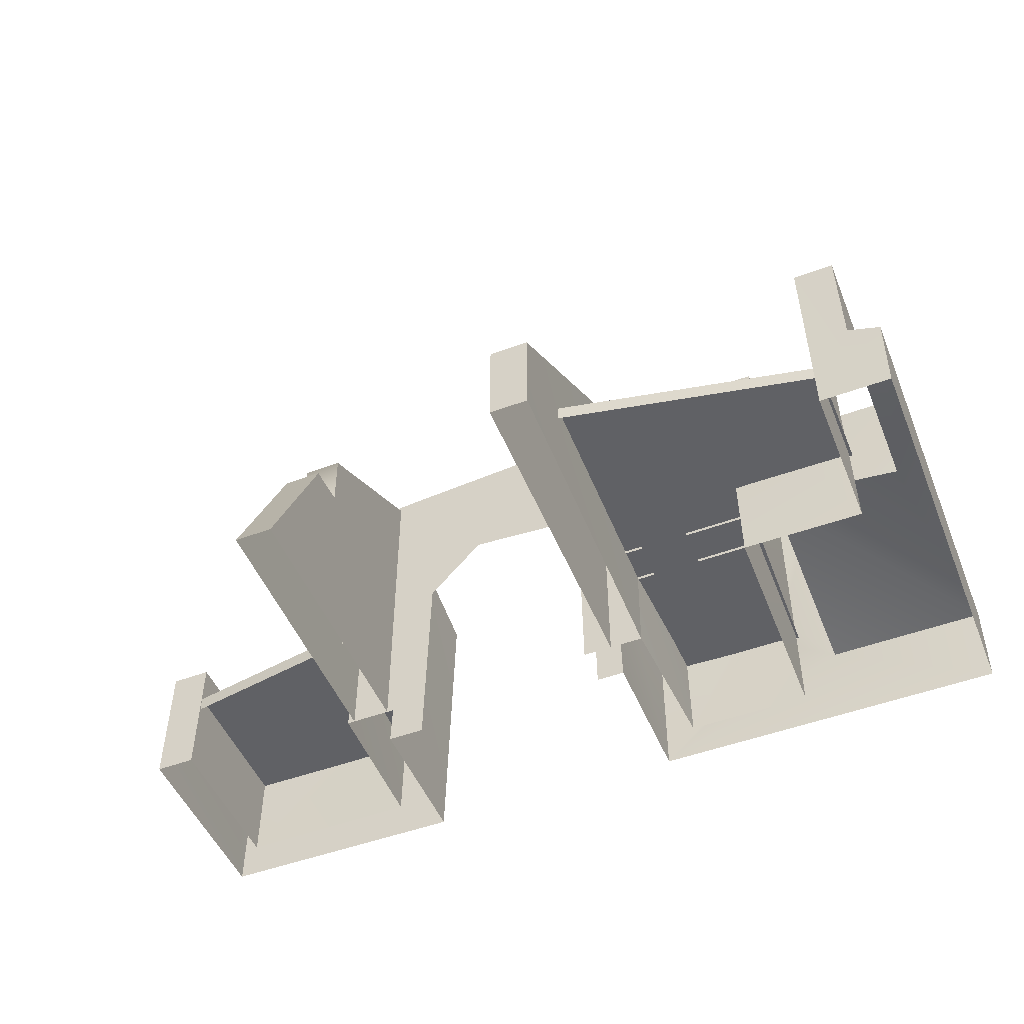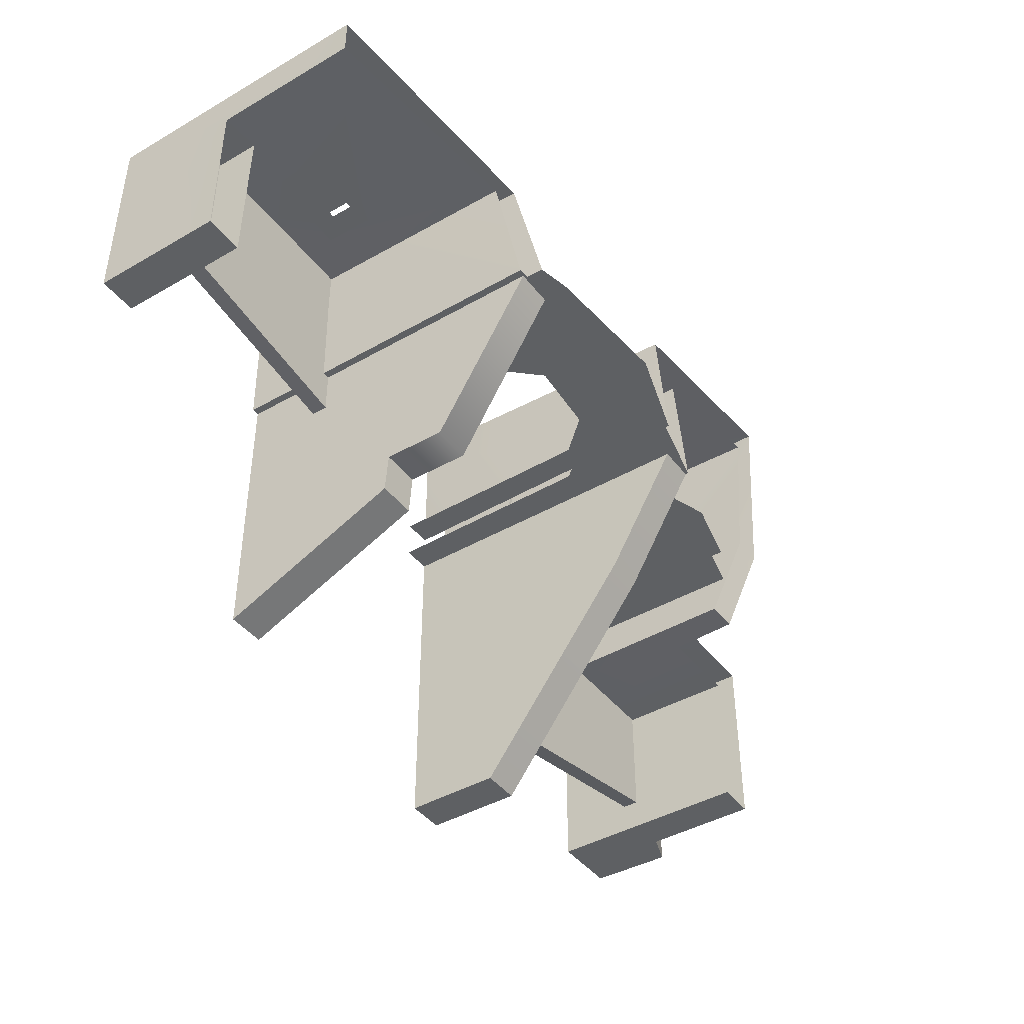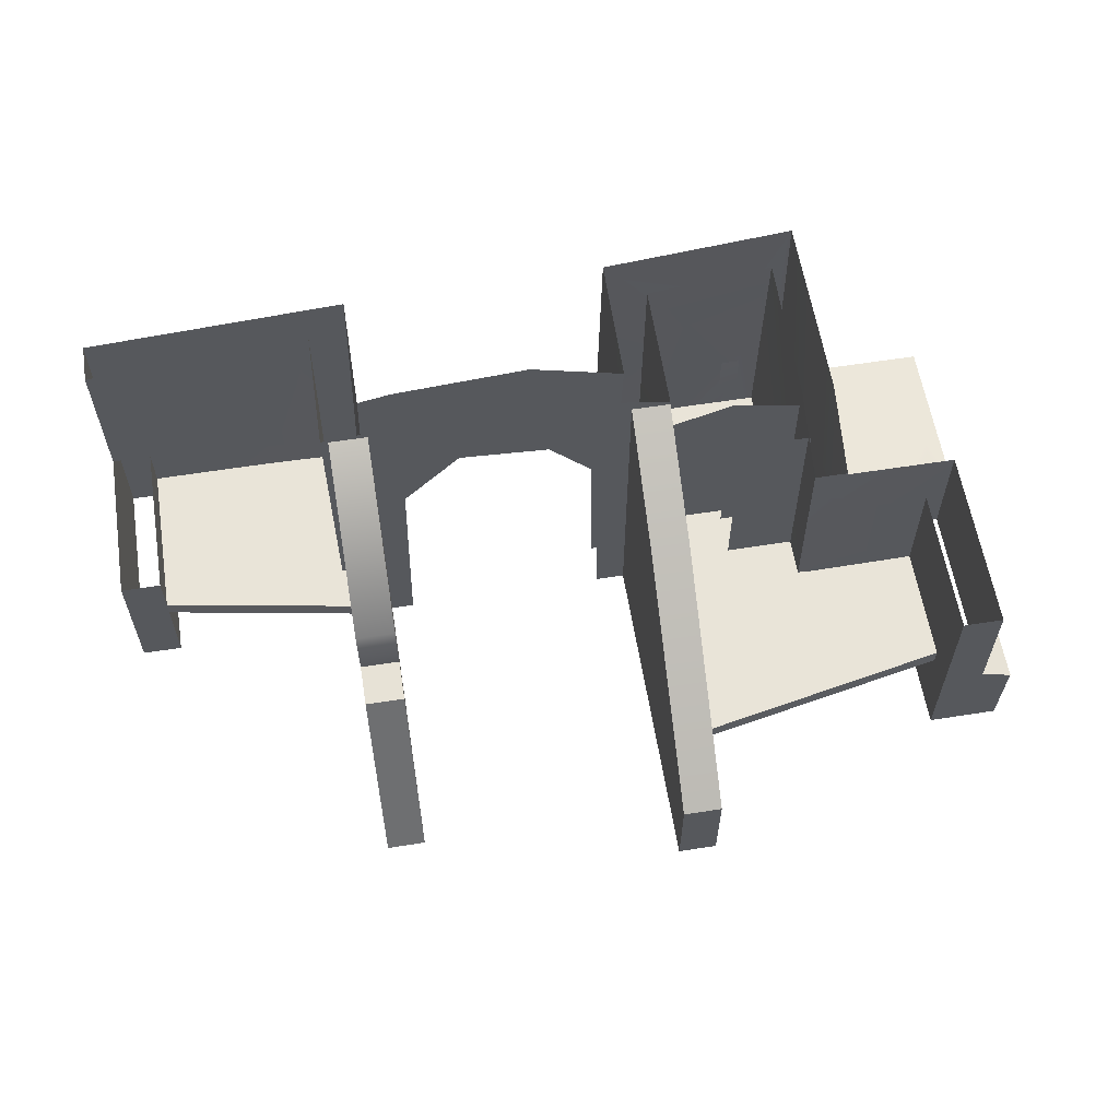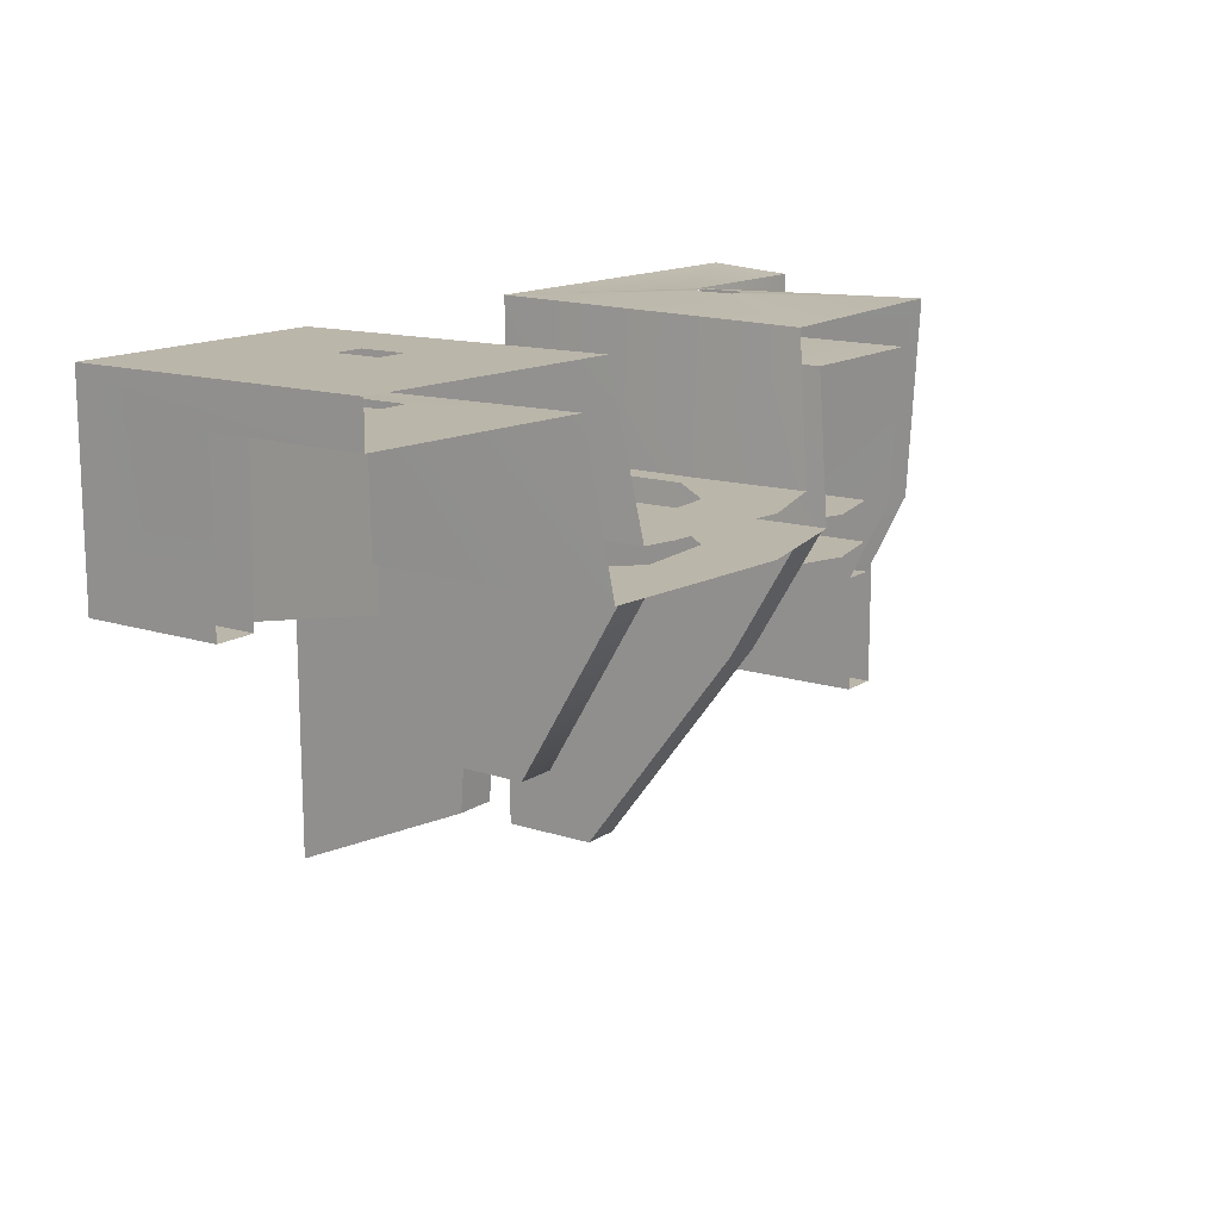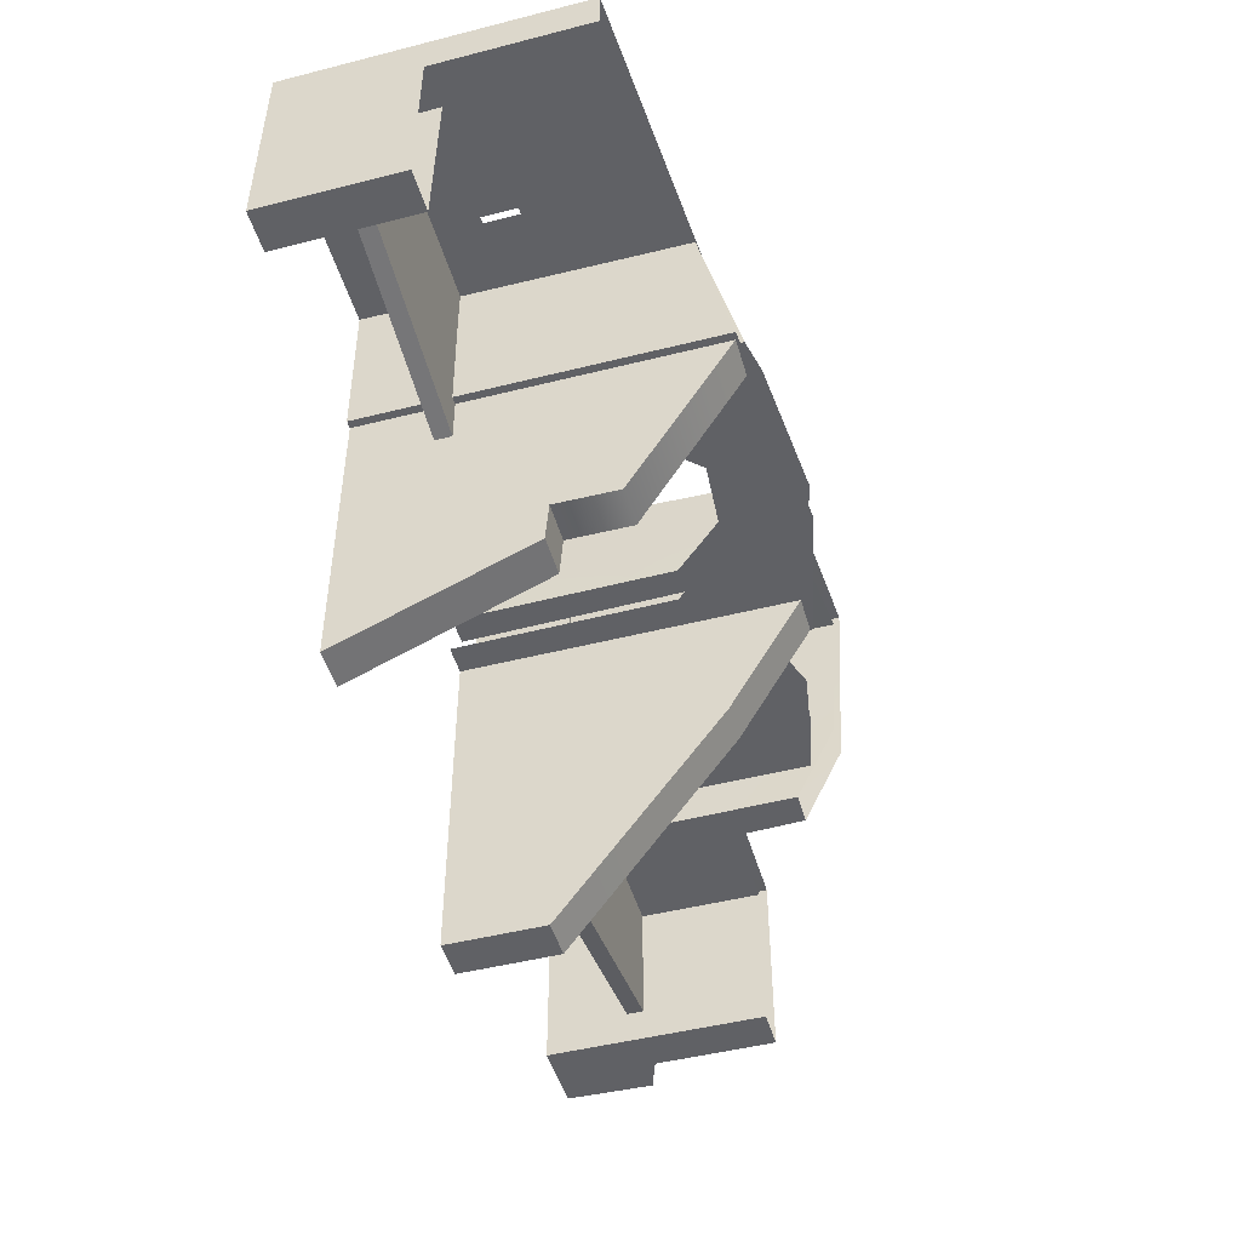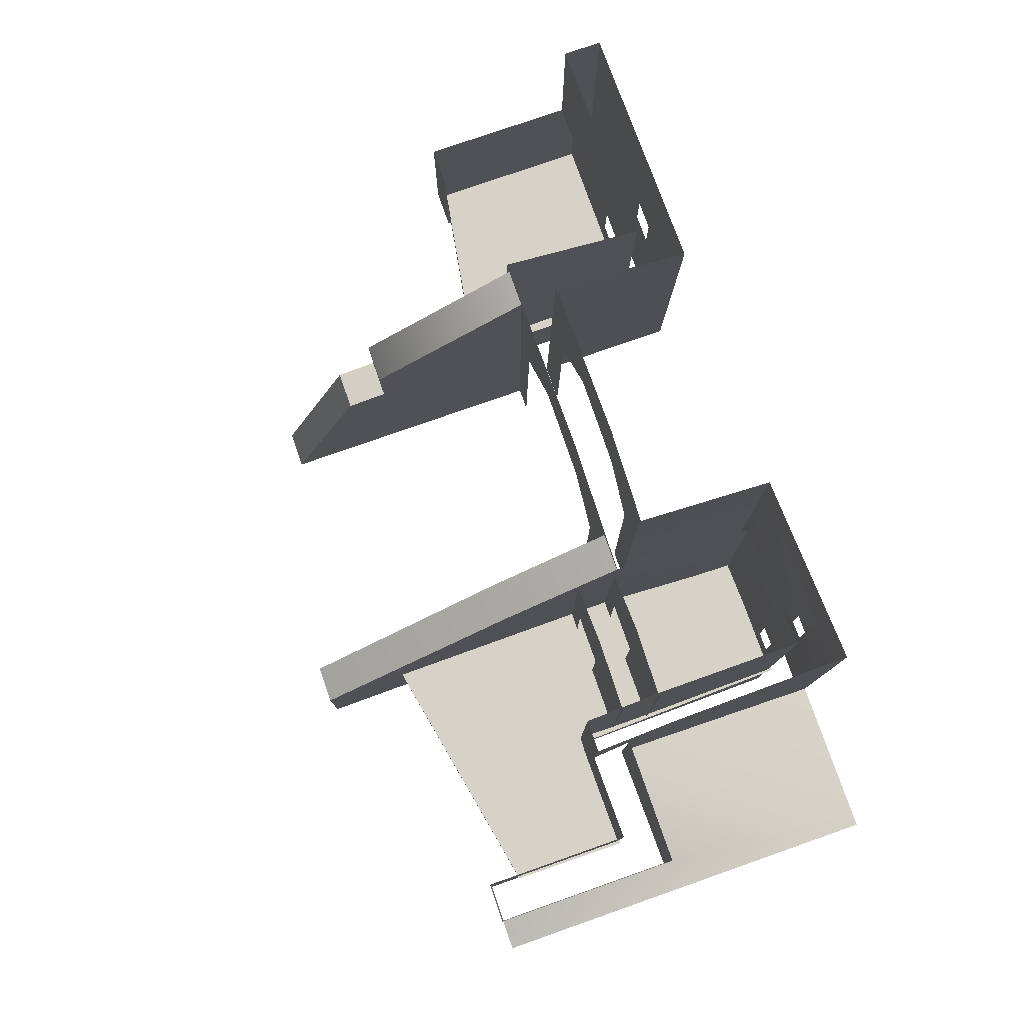
<metadata>
{"format":"obj","ext":"obj","renderer":"f3d","projection":"perspective","resolution":1024,"background":"white","views":[{"elev":-50.1,"azim":-157.9,"up":"+Y"},{"elev":-42.7,"azim":124.5,"up":"+Z"},{"elev":59.8,"azim":170.8,"up":"+Y"},{"elev":14.1,"azim":125.4,"up":"+Z"},{"elev":-47.9,"azim":105.9,"up":"+Z"},{"elev":78.3,"azim":-109.3,"up":"+Y"}]}
</metadata>
<code>
v  5.475 -0.1461 3.166
v  4.256 6.075 3.166
v  4.404 -0.1461 3.166
v  -2.132 6.249 3.166
v  -1.365 6.075 3.166
v  -2.233 9.225 3.166
v  0.0682 7.648 3.166
v  0.4161 10.02 3.166
v  2.615 7.84 3.166
v  4.291 9.717 3.166
v  5.225 9.508 3.166
v  -2.229 -0.1461 3.166
v  -1.412 -0.1461 3.166
v  5.475 -0.1461 7.355
v  5.225 8.536 7.355
v  8.489 4.735 7.355
v  8.49 3.474 7.355
v  12.8 -0.1461 7.355
v  12.8 8.052 7.355
v  7.627 4.735 7.355
v  7.628 3.474 7.355
v  -2.337 8.905 7.183
v  -2.229 -0.1461 7.387
v  -5.942 4.638 7.387
v  -5.942 3.42 7.387
v  -7.938 9.225 7.387
v  -6.487 4.638 7.387
v  -7.957 5.868 0.9442
v  -7.976 2.909 0.855
v  -7.997 2.227 7.188
v  -11.7 5.868 0.9442
v  -11.7 2.541 0.9442
v  -12.59 2.227 -4.43
v  -12.53 -0.1461 -4.43
v  -12.53 -0.1461 7.387
v  -12.59 2.227 7.188
v  -11.7 5.868 -4.43
v  -11.7 2.545 -4.43
v  12.8 -0.1461 1.677
v  12.79 3.761 6.22
v  0.4161 10.02 2.031
v  0.0682 7.648 2.031
v  -1.365 6.075 2.031
v  -3.339 9.187 2.031
v  4.291 9.717 2.031
v  2.615 7.84 2.031
v  6.361 9.527 2.031
v  4.256 6.075 2.031
v  6.384 -0.1461 2.031
v  4.404 -0.1461 2.031
v  12.8 8.052 6.22
v  8.489 4.735 6.22
v  7.627 4.735 6.22
v  6.347 8.652 6.22
v  7.628 3.474 6.22
v  6.463 -0.1461 6.168
v  8.49 3.474 6.22
v  11.66 -0.1461 6.209
v  -3.21 -0.1461 2.031
v  -3.419 -0.1461 6.252
v  -3.442 8.835 6.096
v  -5.942 4.628 6.252
v  -5.942 3.403 6.253
v  -6.487 4.638 6.252
v  -7.092 9.18 6.203
v  -6.487 3.42 6.252
v  -7.015 -0.1461 6.263
v  -7.091 7.773 -0.1693
v  -7.092 8.883 2.052
v  -7.135 -0.1461 -0.2224
v  -8.046 5.862 -0.2224
v  -10.56 -0.1461 -0.1908
v  -10.56 5.868 -0.1908
v  -10.56 -0.1461 -4.43
v  -10.56 5.868 -4.43
v  11.66 -0.1461 1.677
v  11.66 3.761 1.677
v  12.8 3.761 1.677
v  -8.026 7.773 -0.1693
v  11.66 3.837 6.209
v  -1.412 -0.1461 2.031
v  -8.004 8.894 2.056
v  -5.196 4.939 0.8836
v  -5.196 2.442 0.8836
v  -7.168 2.442 0.8836
v  -7.168 8.161 0.8836
v  -3.243 7.963 0.8836
v  -3.243 2.442 0.8836
v  -3.778 4.939 0.8836
v  -5.124 8.62 0.8836
v  -7.168 8.161 2.019
v  -5.196 4.939 2.019
v  -3.778 4.939 2.019
v  -5.124 8.62 2.019
v  -3.243 2.442 2.019
v  -3.778 2.442 2.019
v  -7.099 2.539 6.348
v  -3.283 2.539 6.348
v  -3.167 2.539 -0.0873
v  -7.284 2.539 -0.1092
v  -10.63 2.081 -3.511
v  -10.63 2.539 -3.511
v  -3.24 2.539 -4.946
v  -3.24 2.081 -4.946
v  -2.25 9.101 2.031
v  -2.25 7.07 -1.409
v  -3.337 7.07 -1.409
v  -3.337 9.101 2.031
v  -2.25 2.558 -7.387
v  -3.337 2.558 -7.387
v  -2.25 -0.1461 2.031
v  -2.25 -0.1461 -7.387
v  -3.337 -0.1461 -7.387
v  6.146 9.476 2.031
v  6.146 6.729 -2.605
v  5.06 6.729 -2.605
v  5.06 9.476 2.031
v  6.146 5.005 -2.582
v  5.06 5.005 -2.582
v  6.146 4.924 -3.716
v  5.06 4.924 -3.716
v  6.172 -0.1461 2.031
v  6.146 -0.1461 -5.922
v  5.06 -0.1461 -5.922
v  5.06 -0.1461 2.031
v  11.77 2.539 6.286
v  11.75 2.539 1.716
v  6.143 2.539 0.7678
v  6.143 2.539 6.286
v  11.75 2.081 1.716
v  6.143 2.081 0.7678
v  -3.778 2.442 0.8836
v  -3.243 7.963 2.019
v  -10.65 2.539 -0.1272
v  -6.487 3.42 7.387
v  -7.168 2.442 2.019
v  -5.196 2.442 2.019
g Building_1_LOD_3
f 1 2 3
f 4 5 6
f 7 8 6 5
f 9 10 8 7
f 9 2 11 10
f 2 1 11
f 4 12 13 5
f 11 1 14 15
f 16 17 18 19
f 16 19 15 20
f 15 14 21 20
f 4 22 23 12
f 22 24 25 23
f 24 22 26 27
f 28 29 30 26
f 29 28 31 32
f 33 34 35 36
f 29 32 36 30
f 37 38 32 31
f 33 36 32 38
f 39 40 18
f 41 42 43 44
f 45 46 42 41
f 47 48 46 45
f 47 49 48
f 48 49 50
f 51 52 53 54
f 55 56 54 53
f 55 57 58 56
f 56 49 47 54
f 44 59 60 61
f 62 61 60 63
f 61 62 64 65
f 66 63 60 67
f 67 65 64 66
f 68 69 70
f 71 70 72 73
f 72 74 75 73
f 18 40 51 19
f 75 74 38 37
f 39 76 77 78
f 68 70 71 79
f 79 71 28
f 80 77 76 58
f 59 44 43 81
f 33 74 34
f 33 38 74
f 82 79 28
f 65 67 70 69
f 83 84 85 86
f 87 88 89 90
f 91 92 93 94
f 95 93 96
f 97 98 99 100
f 101 102 103 104
f 99 103 102 100
f 105 106 107 108
f 106 109 110 107
f 111 106 105
f 111 109 106
f 112 113 110 109
f 113 59 110
f 59 108 107
f 59 107 110
f 111 112 109
f 114 115 116 117
f 115 118 119 116
f 119 118 120 121
f 122 115 114
f 120 123 124 121
f 124 125 121
f 122 120 118
f 122 123 120
f 118 115 122
f 125 117 116
f 125 116 119
f 125 119 121
f 126 127 128 129
f 130 131 128 127
f 88 132 89
f 133 94 93 95
f 4 6 22
f 134 100 102
f 26 82 28
f 135 30 23 25
f 136 137 92 91
f 90 89 83 86
f 14 18 17 21
f 39 78 40
f 57 52 80 58
f 27 26 30 135
f 30 36 35
f 30 35 23
f 51 40 80 52

</code>
